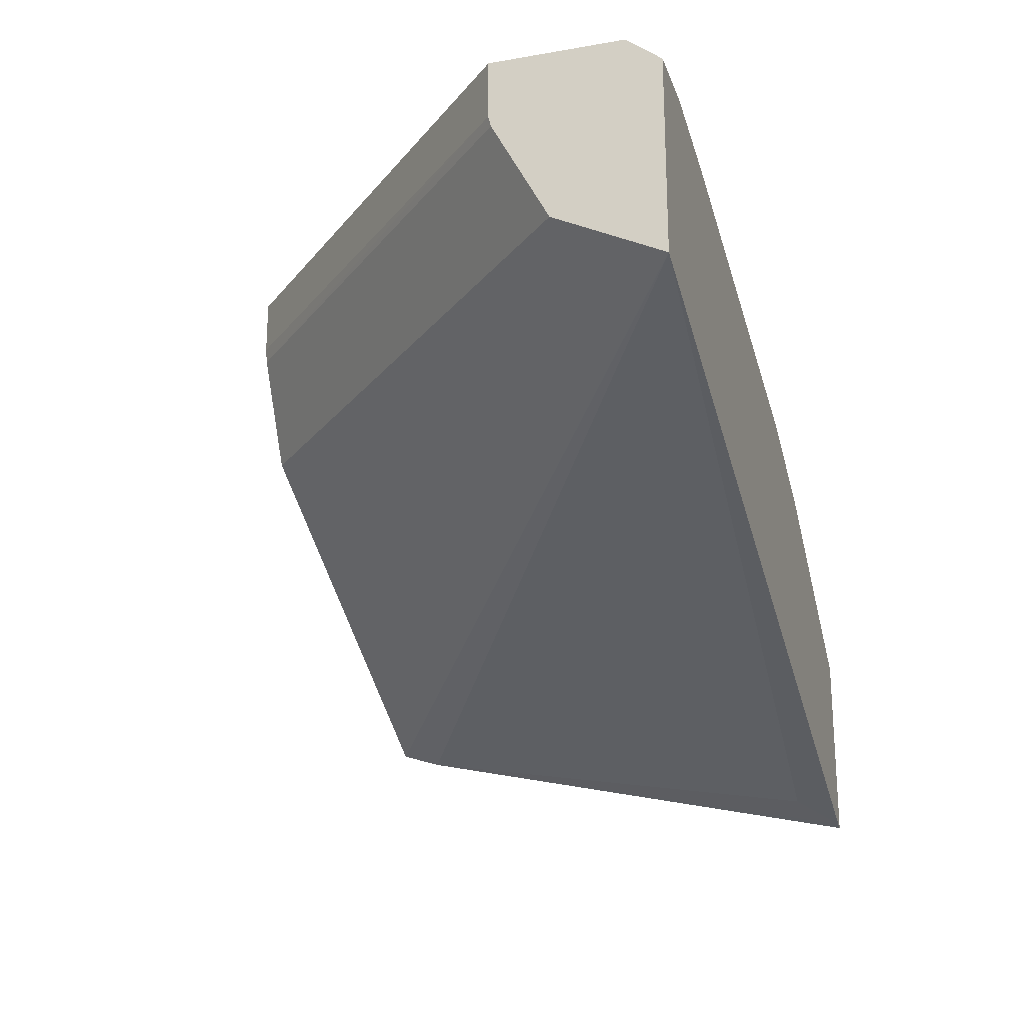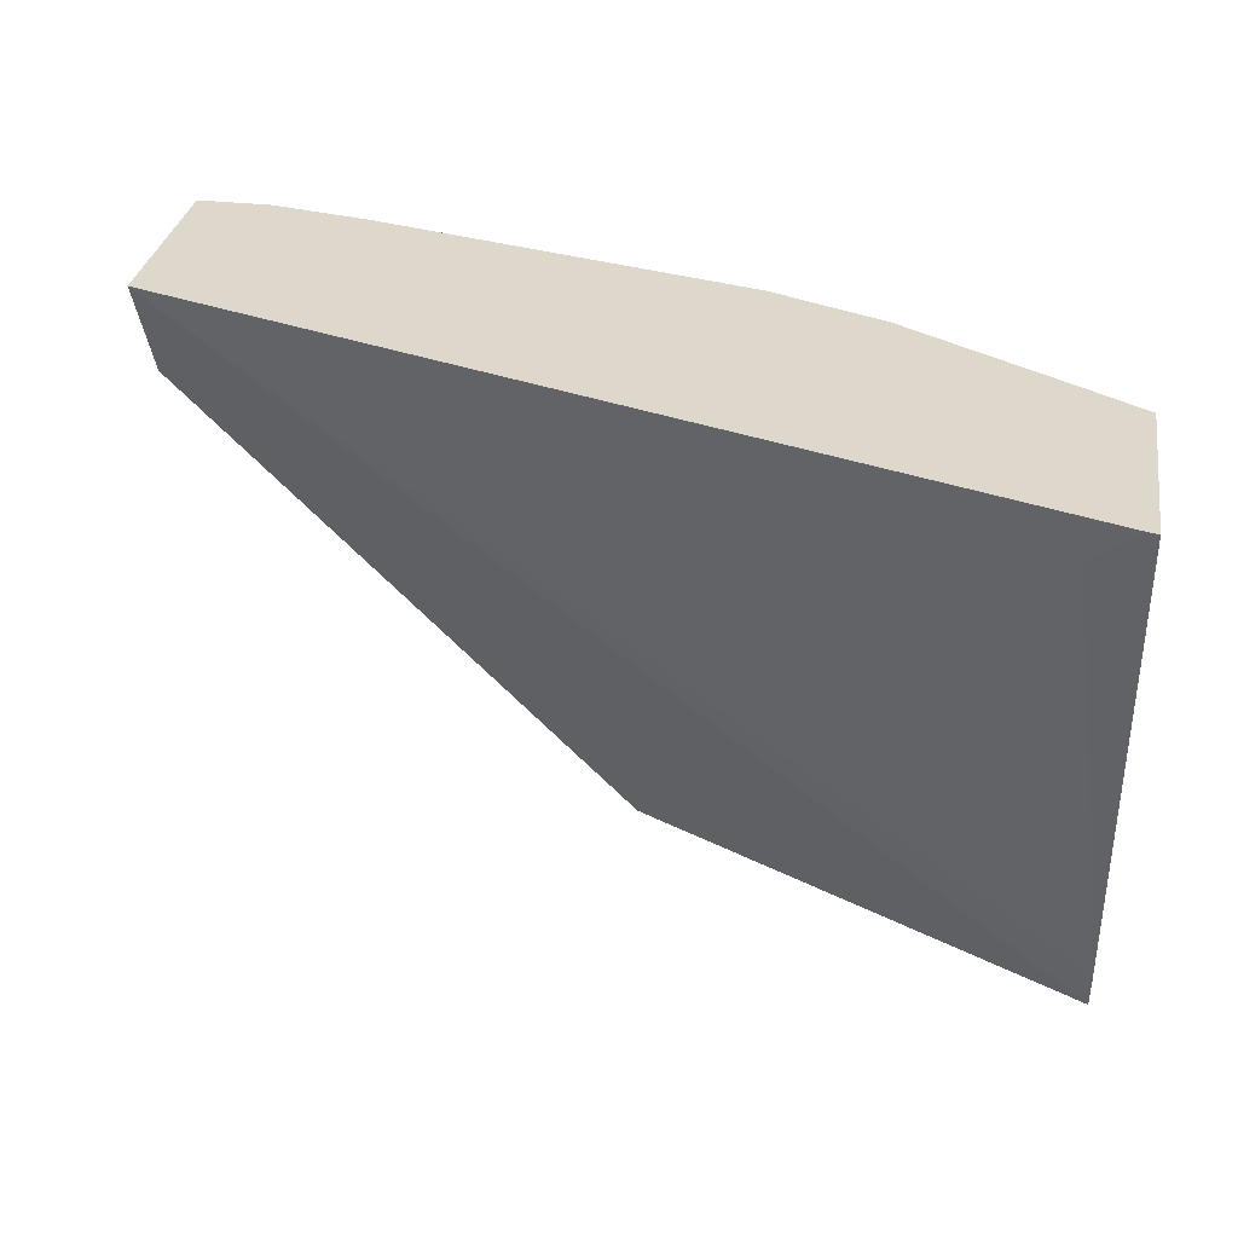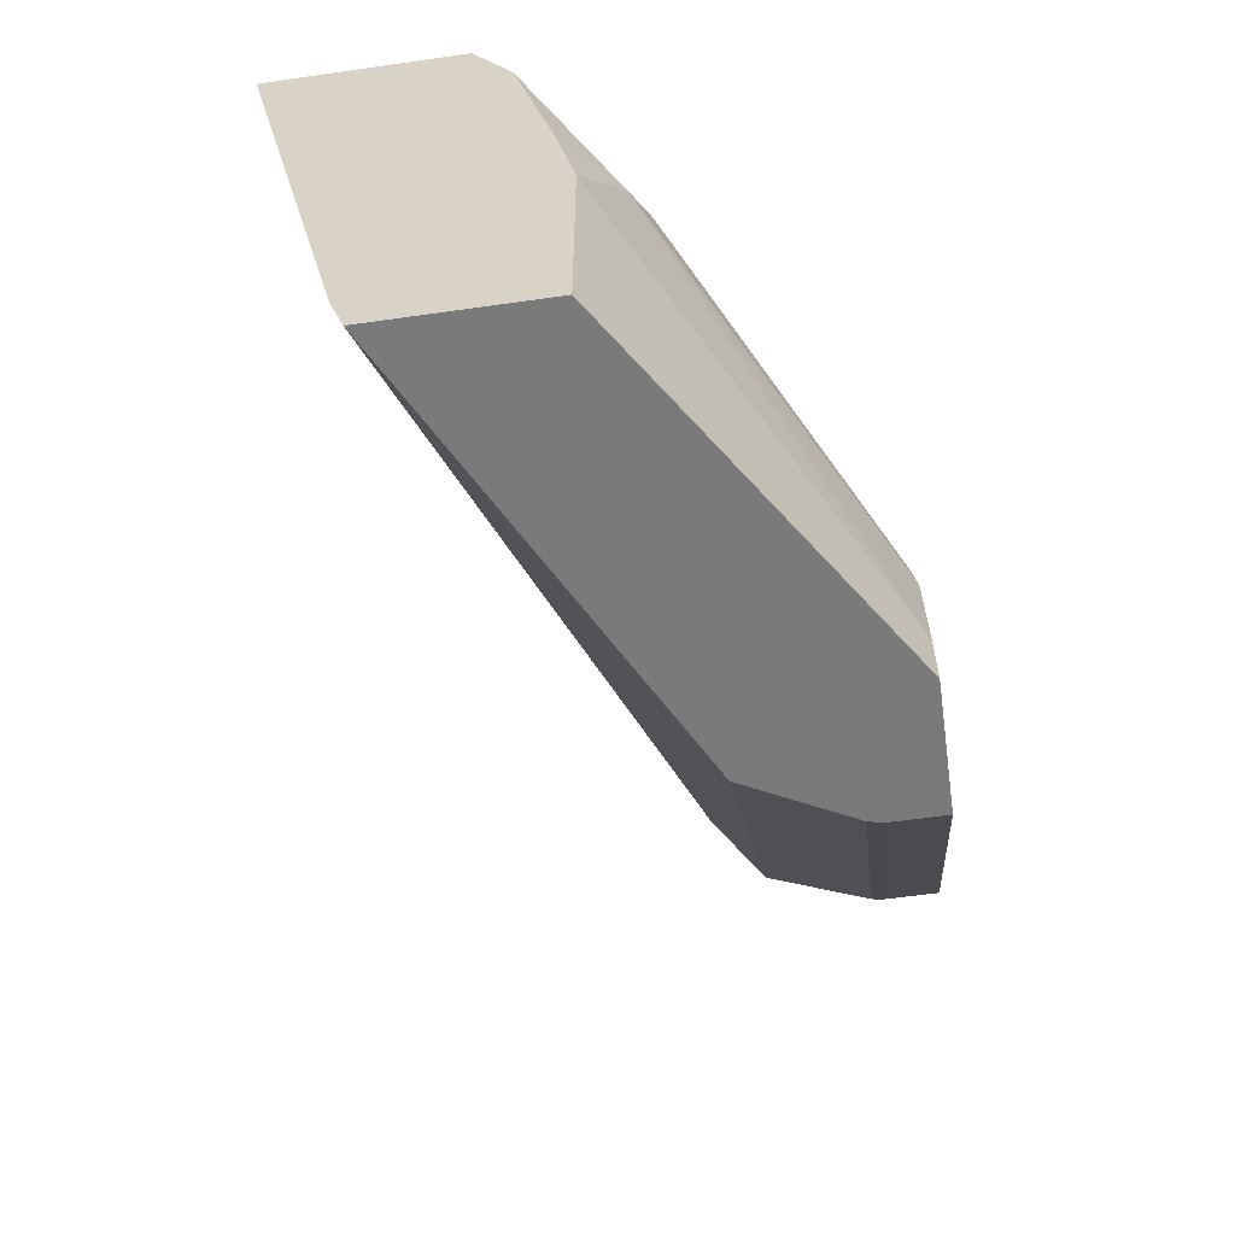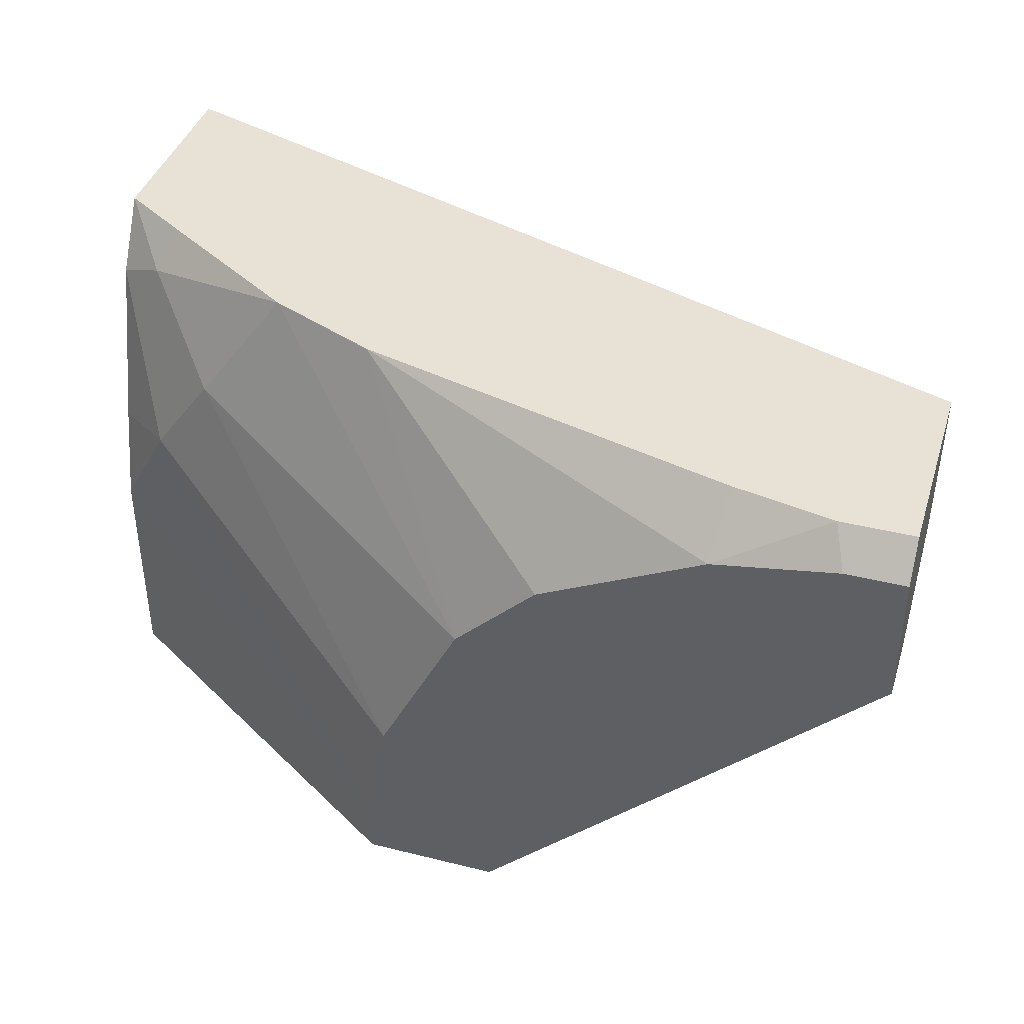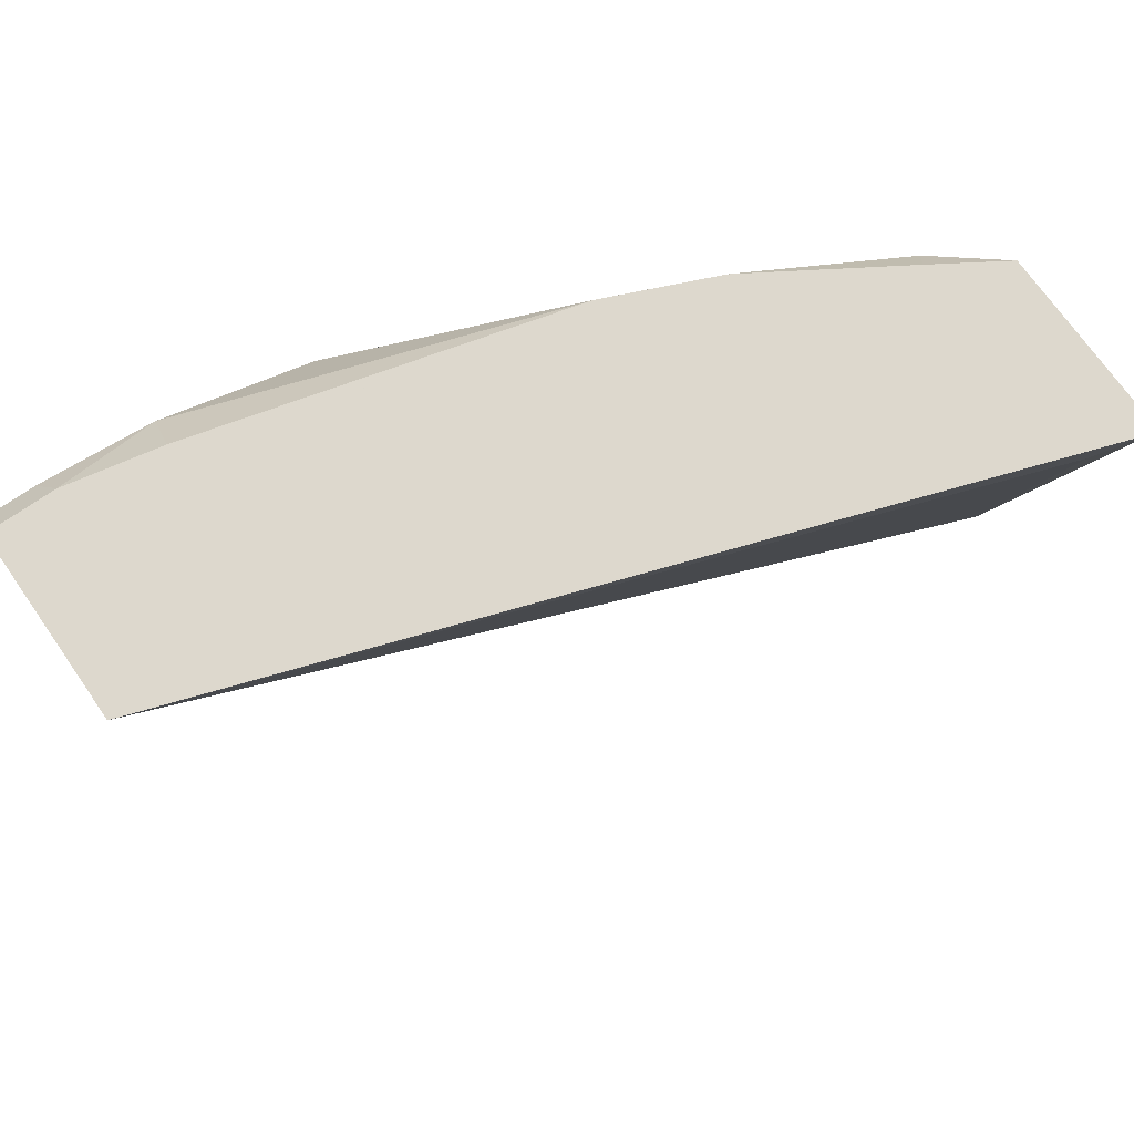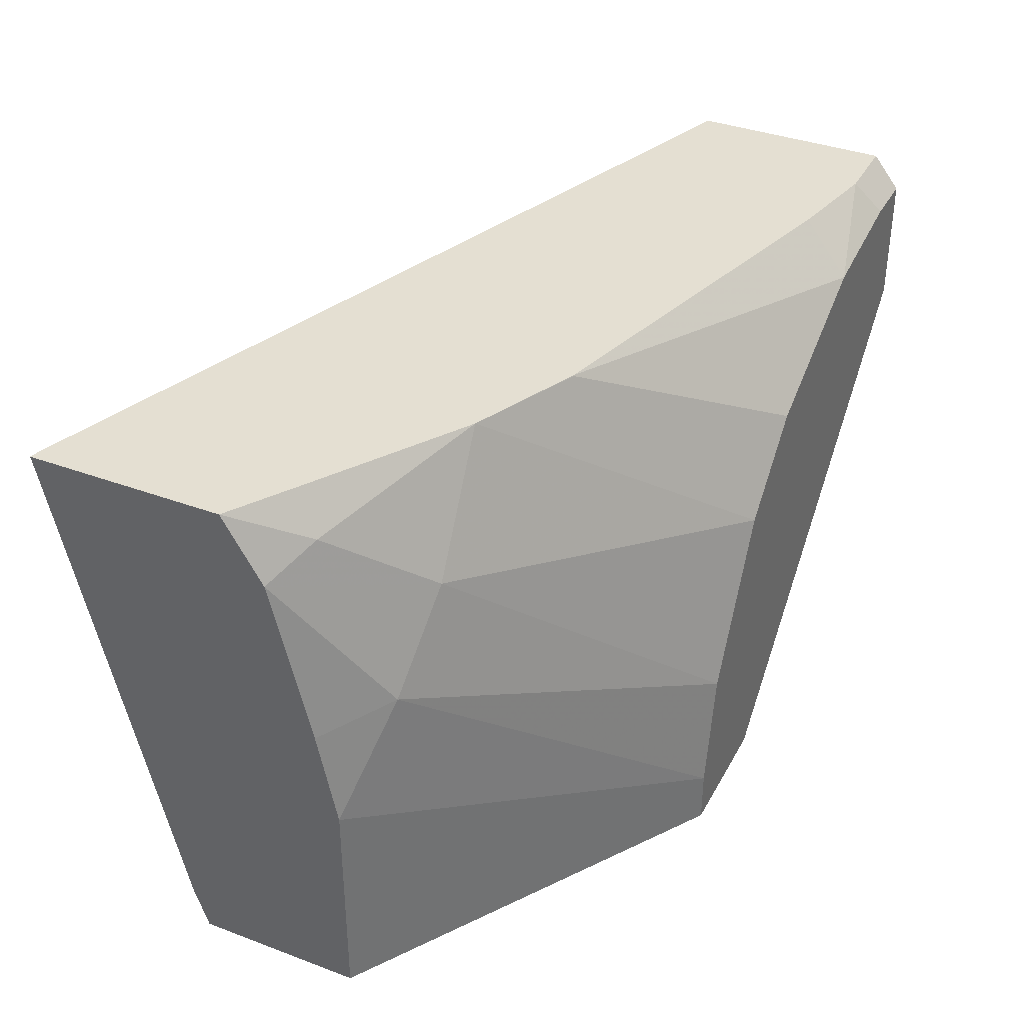
<metadata>
{"format":"obj","ext":"obj","renderer":"f3d","projection":"perspective","resolution":1024,"background":"white","views":[{"elev":-22.4,"azim":-73.3,"up":"+Y"},{"elev":31.4,"azim":9.3,"up":"+Z"},{"elev":-58.1,"azim":98.4,"up":"+Z"},{"elev":40.4,"azim":-163.0,"up":"+Z"},{"elev":72.2,"azim":-35.0,"up":"+Z"},{"elev":37.0,"azim":115.7,"up":"+Z"}]}
</metadata>
<code>
v 0.1769 0.6512 0.005208
v 0.1769 0.6761 0.005208
v 0.1784 0.6449 0.005208
v 0.004051 0.65 0.1774
v 0.2361 0.6761 0.005208
v 0.004051 0.6761 0.1774
v 0.2033 0.5981 0.005208
v 0.004051 0.5981 0.2034
v 0.004051 0.6451 0.1786
v 0.2361 0.6761 0.03016
v 0.3995 0.5718 0.005208
v 0.004051 0.6761 0.2361
v 0.3995 0.4975 0.005208
v 0.004051 0.5782 0.2431
v 0.2271 0.6761 0.08362
v 0.3708 0.5861 0.1555
v 0.3995 0.5718 0.1053
v 0.004051 0.6637 0.2515
v 0.03018 0.6761 0.2361
v 0.3995 0.4911 0.02455
v 0.004051 0.574 0.2515
v 0.004051 0.5742 0.2512
v 0.1913 0.6761 0.1554
v 0.3409 0.5921 0.1974
v 0.3995 0.5449 0.2219
v 0.3995 0.5628 0.1483
v 0.03622 0.6637 0.2515
v 0.08364 0.6761 0.2272
v 0.3995 0.4383 0.2515
v 0.3951 0.4395 0.2515
v 0.3768 0.4486 0.2333
v 0.1554 0.6761 0.1913
v 0.2512 0.61 0.2512
v 0.3013 0.5885 0.2515
v 0.3768 0.5562 0.2333
v 0.3995 0.527 0.2515
v 0.08062 0.6548 0.2515
v 0.251 0.6099 0.2515
v 0.2515 0.6097 0.2515
v 0.3677 0.5471 0.2515
f 18 30 29
f 18 39 38
f 18 34 39
f 18 40 34
f 18 36 40
f 18 29 36
f 18 21 30
f 13 20 21
f 16 25 26
f 16 24 25
f 15 24 16
f 15 23 24
f 13 22 14
f 13 21 22
f 18 38 37
f 16 26 17
f 18 37 27
f 24 34 35
f 20 29 30
f 12 27 19
f 35 40 36
f 34 40 35
f 33 39 34
f 33 38 39
f 28 33 32
f 28 38 33
f 28 37 38
f 27 37 28
f 25 35 36
f 24 35 25
f 23 34 24
f 23 33 34
f 23 32 33
f 21 31 30
f 20 31 21
f 20 30 31
f 19 27 28
f 12 18 27
f 8 13 14
f 11 29 20
f 2 15 10
f 2 23 15
f 2 32 23
f 2 28 32
f 2 19 28
f 2 12 19
f 2 6 12
f 1 6 2
f 11 20 13
f 1 3 4
f 1 7 3
f 1 13 7
f 1 11 13
f 1 5 11
f 1 2 5
f 2 10 5
f 3 7 8
f 1 4 6
f 3 9 4
f 3 8 9
f 11 36 29
f 11 25 36
f 11 26 25
f 10 16 17
f 10 15 16
f 7 13 8
f 5 17 11
f 11 17 26
f 4 12 6
f 4 18 12
f 4 21 18
f 4 22 21
f 4 14 22
f 4 8 14
f 5 10 17
f 4 9 8

</code>
